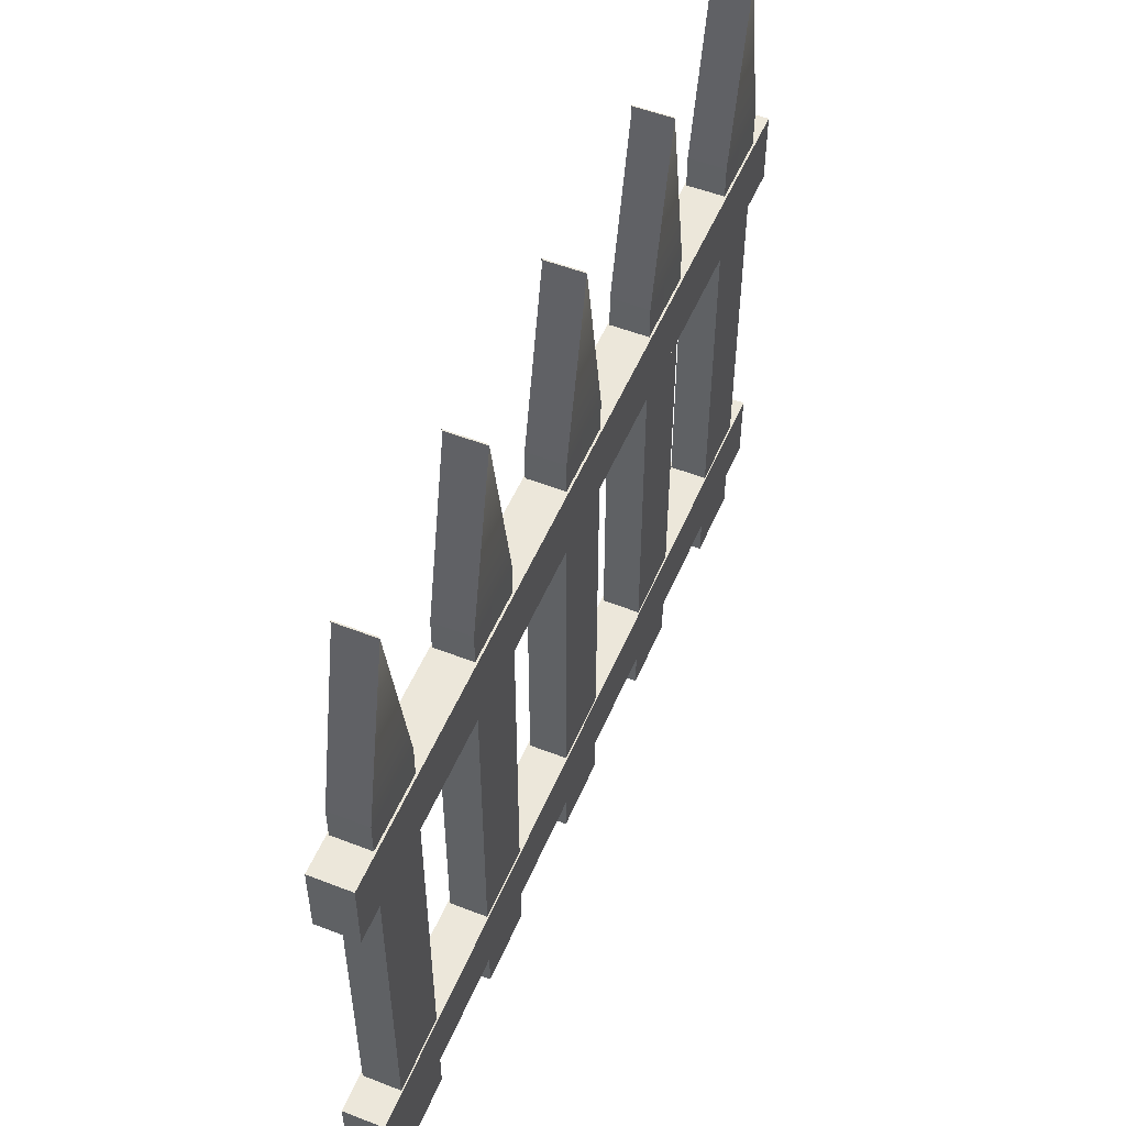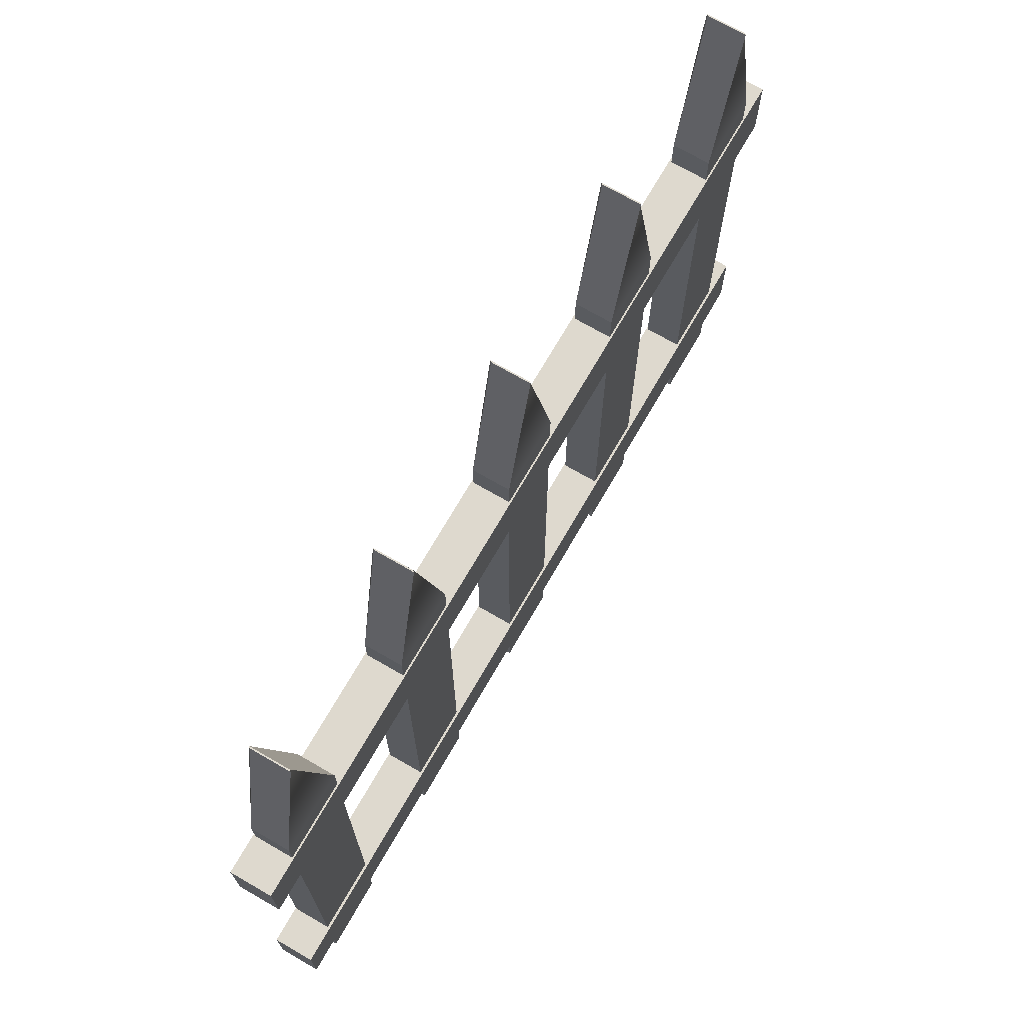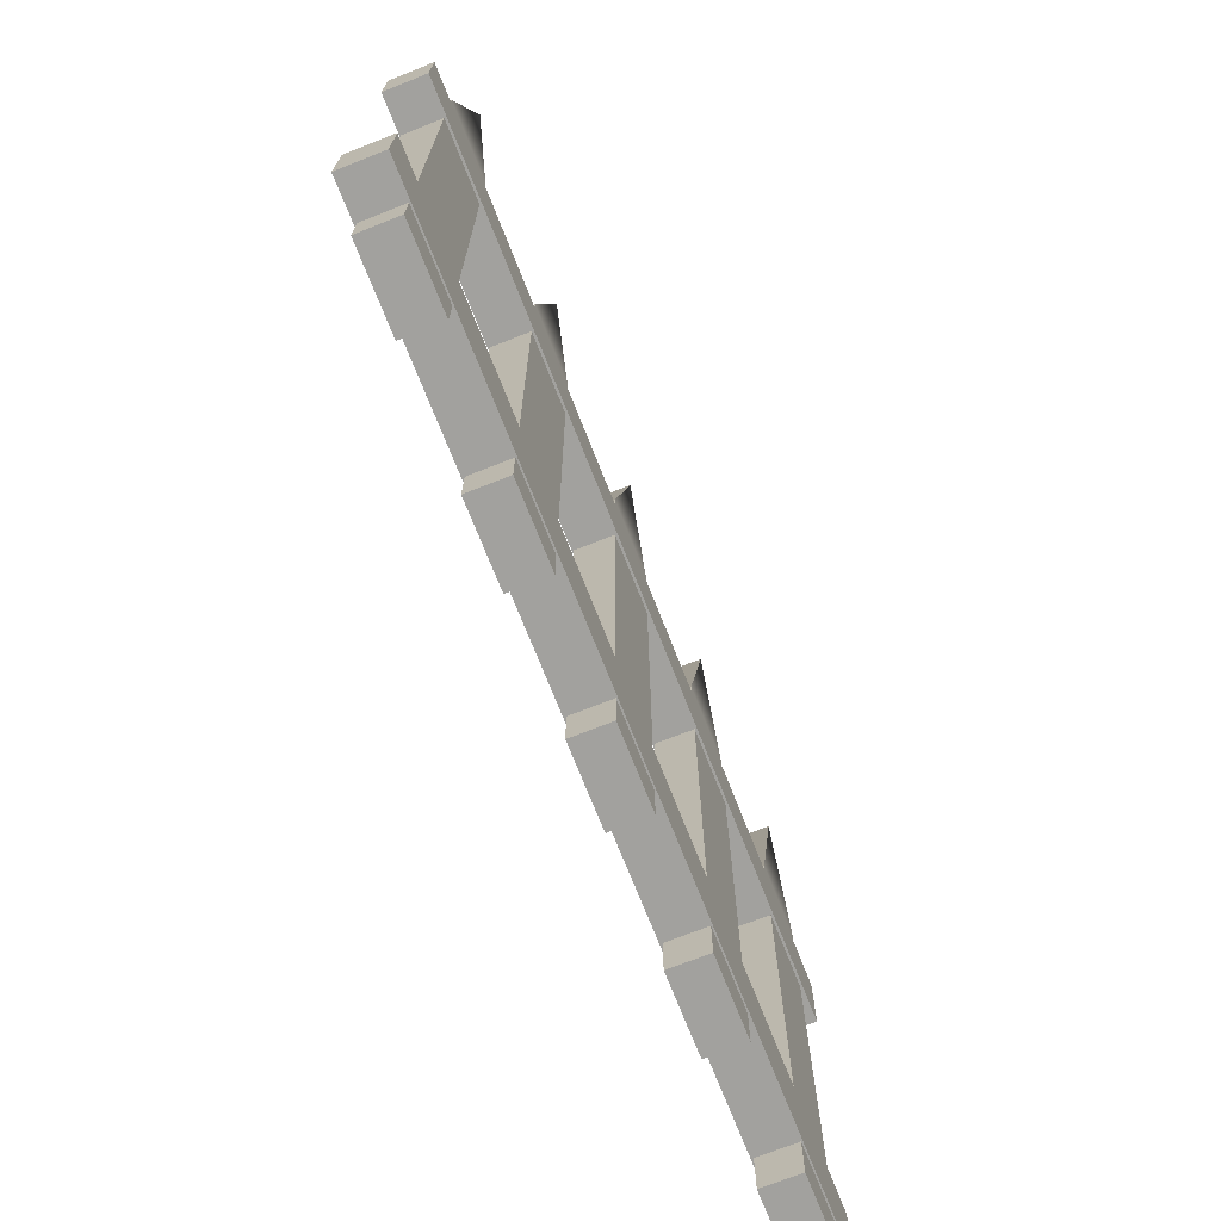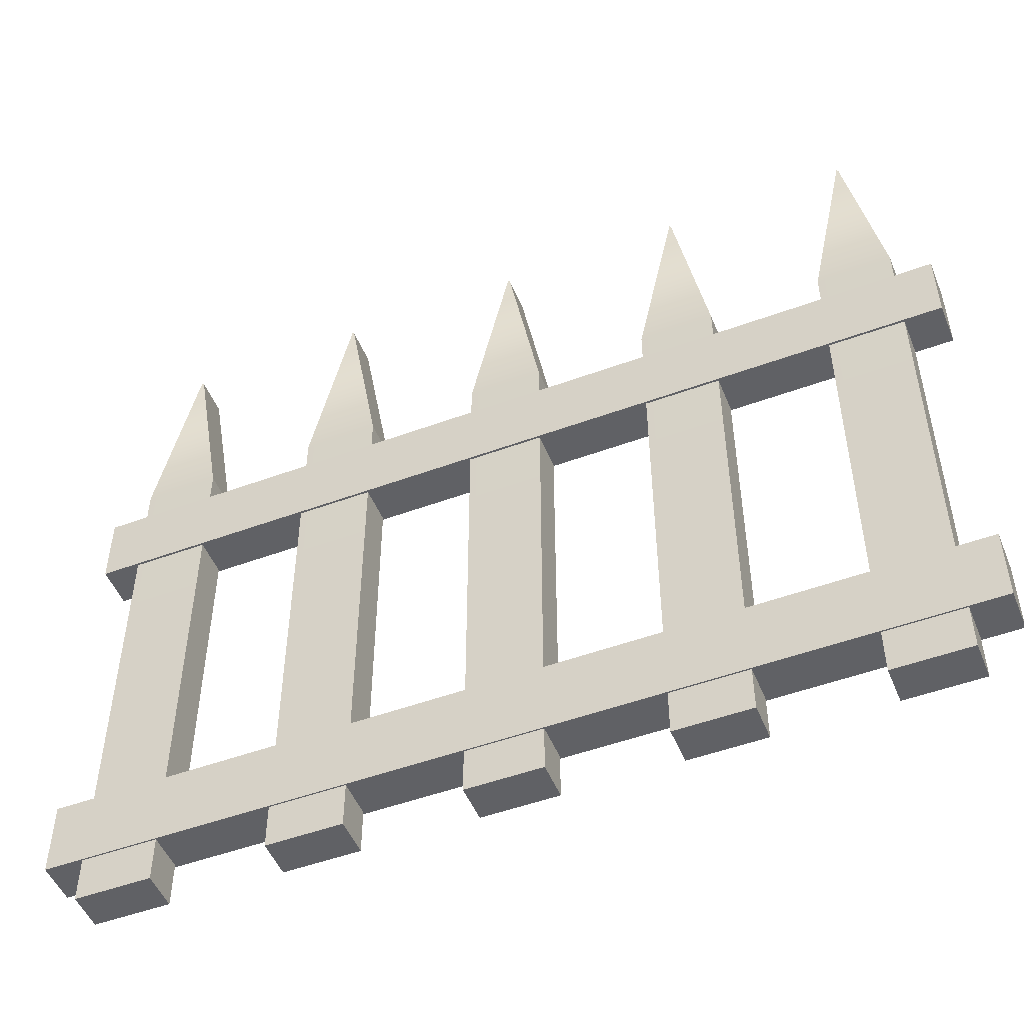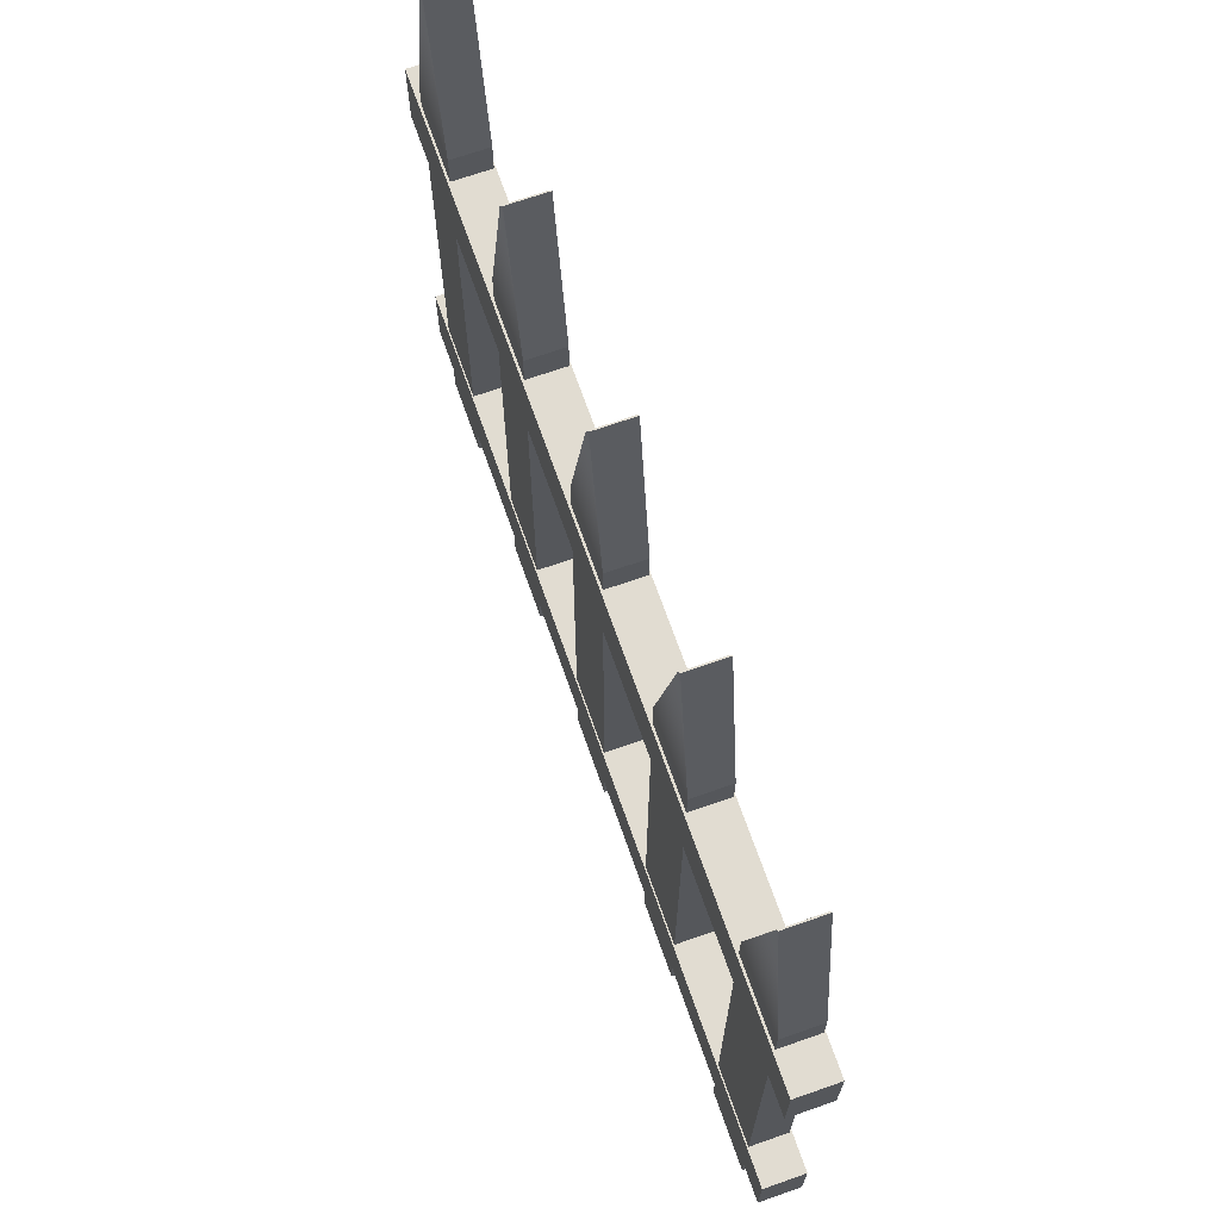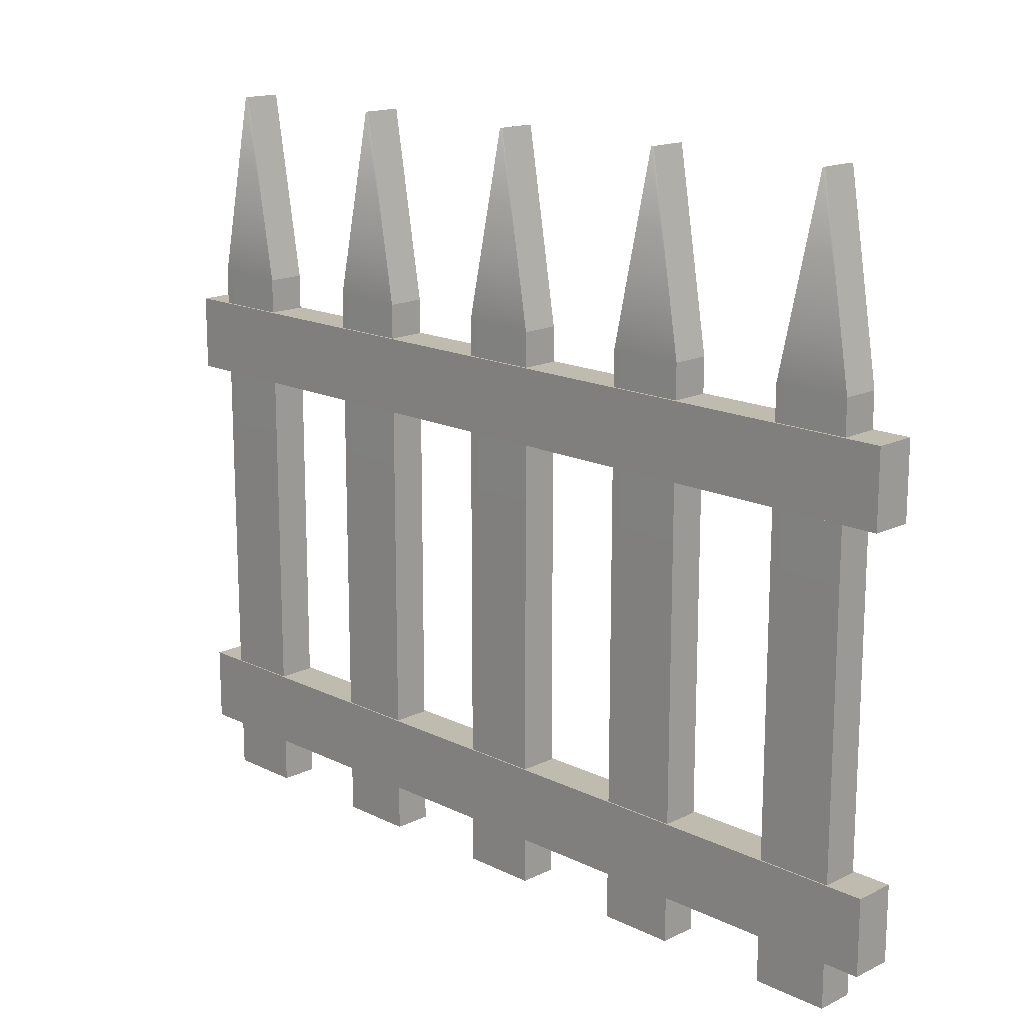
<metadata>
{"format":"obj","ext":"obj","renderer":"f3d","projection":"perspective","resolution":1024,"background":"white","views":[{"elev":52.8,"azim":112.7,"up":"+Y"},{"elev":71.5,"azim":-60.0,"up":"+Y"},{"elev":-72.1,"azim":111.5,"up":"+Y"},{"elev":-50.3,"azim":-158.0,"up":"+Y"},{"elev":69.3,"azim":-109.3,"up":"+Y"},{"elev":16.2,"azim":-134.9,"up":"+Y"}]}
</metadata>
<code>
o 立方体.002
v 0.9881 1 -0.0457
v 0.9915 1 0.05
v 0.9915 1 -0.05
v 0.9 0.5 0.05
v 0.9881 1 0.0543
v 0.9 0.5 -0.05
v 0.9 -0 -0.05
v 0.9 -0 0.05
v 0.9 -0.5 -0.05
v 0.9 -1 -0.05
v 0.9 -0.5 0.05
v 0.9 -1 0.05
v 1.1 -0 0.05
v 1.1 -0.5 0.05
v 1.1 -1 0.05
v 1.1 0.5 0.05
v 1.2 -0.678 0.05635
v -1.2 -0.878 0.05635
v 1.2 -0.878 0.05635
v -1.2 -0.678 0.05635
v -1.2 -0.878 -0.05365
v -1.012 1 -0.0457
v -1.1 0.5 -0.05
v -1.1 0.5 0.05
v -1.012 1 0.0543
v -1.008 1 0.05
v -0.9 0.5 0.05
v -1.1 0 0.05
v -0.9 0 0.05
v -0.9 -0.5 0.05
v -1.1 -0.5 0.05
v -1.1 -0.5 -0.05
v -1.1 -1 -0.05
v -1.1 -1 0.05
v -0.9 -1 0.05
v -0.9 -1 -0.05
v -0.9 -0.5 -0.05
v -1.1 0 -0.05
v -0.01195 1 -0.0457
v -0.1 0.5 -0.05
v -0.1 0.5 0.05
v -0.01195 1 0.0543
v -0.008498 1 0.05
v 0.1 0.5 0.05
v -0.1 0 0.05
v 0.1 -0 0.05
v 0.1 -0.5 0.05
v -0.1 -0.5 0.05
v -0.1 -0.5 -0.05
v -0.1 -1 0.05
v -0.1 -1 -0.05
v 0.1 -1 0.05
v 0.1 -1 -0.05
v 0.1 -0.5 -0.05
v -0.1 0 -0.05
v -0.5119 1 -0.0457
v -0.6 0.5 -0.05
v -0.6 0.5 0.05
v -0.5119 1 0.0543
v -0.5085 1 0.05
v -0.4 0.5 0.05
v -0.6 0 0.05
v -0.4 0 0.05
v -0.4 -0.5 0.05
v -0.6 -0.5 0.05
v -0.6 -0.5 -0.05
v -0.6 -1 0.05
v -0.6 -1 -0.05
v -0.4 -1 -0.05
v -0.4 -1 0.05
v -0.4 -0.5 -0.05
v -0.6 0 -0.05
v 0.4881 1 -0.0457
v 0.4 0.5 0.05
v 0.4881 1 0.0543
v 0.4 0.5 -0.05
v 0.4 -0 -0.05
v 0.4 -0 0.05
v 0.4 -0.5 -0.05
v 0.4 -1 -0.05
v 0.4 -0.5 0.05
v 0.4 -1 0.05
v 0.6 -0 0.05
v 0.6 -0.5 0.05
v 0.6 -0.5 -0.05
v 0.6 -1 0.05
v 0.6 -1 -0.05
v 0.6 0.5 0.05
v 0.4915 1 0.05
v 1.2 0.4088 0.05427
v -1.2 0.2087 0.05427
v 1.2 0.2087 0.05427
v -1.2 0.4088 0.05427
v -1.2 0.2087 -0.05573
v 1.2 -0.678 0.05635
v 1.2 -0.878 0.05635
v -1.2 -0.678 0.05635
v 1.2 -0.678 -0.05365
v -1.2 -0.678 -0.05365
v 1.2 -0.878 -0.05365
v -1.2 -0.878 -0.05365
v 0.9915 1 0.05
v 0.9915 1 -0.05
v 1.1 0.5 0.05
v 0.9881 1 0.0543
v 1.1 0.5 -0.05
v 1.1 -0 0.05
v 1.1 -0.5 0.05
v 1.1 -0 -0.05
v 0.9 0.5 -0.05
v 1.1 -0.5 -0.05
v 0.9 -0 -0.05
v 0.9 -0.5 -0.05
v 1.1 -1 -0.05
v 0.9 -1 -0.05
v 1.1 -1 0.05
v -1.012 1 -0.0457
v -1.1 0.5 -0.05
v -1.008 1 0.05
v -1.008 1 -0.05
v -1.012 1 0.0543
v -0.9 0.5 0.05
v -0.9 0.5 -0.05
v -0.9 0 0.05
v -0.9 0 -0.05
v -0.9 -0.5 -0.05
v -1.1 0 -0.05
v -0.9 -0.5 0.05
v -1.1 -0.5 -0.05
v -0.9 -1 -0.05
v -1.1 -1 -0.05
v -0.01195 1 -0.0457
v -0.1 0.5 -0.05
v -0.008498 1 0.05
v -0.008498 1 -0.05
v -0.01195 1 0.0543
v 0.1 0.5 0.05
v 0.1 0.5 -0.05
v 0.1 -0 0.05
v 0.1 -0 -0.05
v 0.1 -0.5 -0.05
v 0.1 -0.5 0.05
v -0.1 0 -0.05
v -0.1 -0.5 -0.05
v 0.1 -1 -0.05
v -0.1 -1 -0.05
v -0.5119 1 -0.0457
v -0.6 0.5 -0.05
v -0.5085 1 0.05
v -0.5085 1 -0.05
v -0.5119 1 0.0543
v -0.4 0.5 0.05
v -0.4 0.5 -0.05
v -0.4 0 0.05
v -0.4 0 -0.05
v -0.4 -0.5 0.05
v -0.6 0 -0.05
v -0.4 -0.5 -0.05
v -0.6 -0.5 -0.05
v -0.4 -1 -0.05
v -0.6 -1 -0.05
v 0.4881 1 -0.0457
v 0.4915 1 0.05
v 0.4915 1 -0.05
v 0.4881 1 0.0543
v 0.4 0.5 -0.05
v 0.6 0.5 -0.05
v 0.6 -0 -0.05
v 0.4 -0 -0.05
v 0.6 -0.5 -0.05
v 0.4 -0.5 -0.05
v 0.4 -1 -0.05
v 0.6 -1 -0.05
v 0.6 -0.5 0.05
v 0.6 -0 0.05
v 0.6 0.5 0.05
v 1.2 0.4088 0.05427
v 1.2 0.2087 0.05427
v -1.2 0.4088 0.05427
v 1.2 0.4088 -0.05573
v -1.2 0.4088 -0.05573
v 1.2 0.2087 -0.05573
v -1.2 0.2087 -0.05573
f 1 5 2
f 1 2 3
f 6 1 3
f 4 5 1
f 4 1 6
f 4 6 7
f 4 7 8
f 8 7 9
f 8 9 11
f 11 9 10
f 14 11 12
f 11 10 12
f 13 8 11
f 13 11 14
f 14 12 15
f 10 15 12
f 16 8 13
f 2 4 16
f 16 4 8
f 2 5 4
f 17 18 19
f 20 21 18
f 21 19 18
f 17 20 18
f 24 22 23
f 24 25 22
f 26 25 24
f 26 24 27
f 27 24 28
f 27 28 29
f 29 28 31
f 29 31 30
f 28 32 31
f 31 32 33
f 31 33 34
f 30 31 34
f 30 34 35
f 33 35 34
f 33 36 35
f 37 35 36
f 37 30 35
f 28 38 32
f 24 23 38
f 24 38 28
f 41 39 40
f 41 42 39
f 43 42 41
f 43 41 44
f 44 41 45
f 44 45 46
f 46 45 48
f 46 48 47
f 45 49 48
f 48 49 51
f 47 48 50
f 48 51 50
f 51 53 52
f 51 52 50
f 54 52 53
f 54 47 52
f 47 50 52
f 45 55 49
f 41 55 45
f 41 40 55
f 58 56 57
f 58 59 56
f 60 59 58
f 60 58 61
f 61 58 62
f 61 62 63
f 63 65 64
f 63 62 65
f 65 66 68
f 62 66 65
f 64 65 67
f 65 68 67
f 68 69 70
f 68 70 67
f 64 67 70
f 71 70 69
f 71 64 70
f 62 72 66
f 58 57 72
f 58 72 62
f 74 75 73
f 74 73 76
f 74 76 77
f 74 77 78
f 78 77 79
f 78 79 81
f 81 79 80
f 84 81 82
f 81 80 82
f 83 78 81
f 83 81 84
f 84 82 86
f 85 84 86
f 80 87 86
f 80 86 82
f 85 86 87
f 88 78 83
f 89 74 88
f 88 74 78
f 89 75 74
f 90 93 91
f 90 91 92
f 93 94 91
f 94 92 91
f 98 95 96
f 97 95 98
f 99 98 100
f 97 98 99
f 98 96 100
f 101 100 96
f 99 100 101
f 97 99 101
f 103 102 104
f 103 104 106
f 106 104 107
f 106 107 109
f 109 107 108
f 109 108 111
f 110 106 109
f 110 109 112
f 112 109 111
f 112 111 113
f 113 111 114
f 113 114 115
f 115 114 116
f 111 116 114
f 111 108 116
f 110 103 106
f 118 117 120
f 117 121 119
f 117 119 120
f 120 119 122
f 120 122 123
f 118 120 123
f 123 122 124
f 123 124 125
f 118 123 125
f 118 125 127
f 127 125 126
f 125 128 126
f 125 124 128
f 127 126 129
f 129 126 130
f 129 130 131
f 133 132 135
f 132 136 134
f 132 134 135
f 135 134 137
f 135 137 138
f 133 135 138
f 138 137 139
f 138 139 140
f 133 138 140
f 143 140 141
f 140 142 141
f 140 139 142
f 133 140 143
f 143 141 144
f 144 141 145
f 144 145 146
f 148 147 150
f 147 151 149
f 147 149 150
f 150 149 152
f 150 152 153
f 148 150 153
f 153 152 154
f 153 154 155
f 148 153 155
f 155 154 156
f 155 156 158
f 157 155 158
f 148 155 157
f 159 158 160
f 157 158 159
f 159 160 161
f 162 165 163
f 162 163 164
f 166 162 164
f 166 167 168
f 166 164 167
f 166 168 169
f 169 168 170
f 169 170 171
f 171 173 172
f 171 170 173
f 168 174 170
f 168 175 174
f 167 176 175
f 167 175 168
f 164 163 176
f 164 176 167
f 180 177 178
f 179 177 180
f 181 180 182
f 179 180 181
f 180 178 182
f 181 182 183
f 183 182 178
f 179 181 183
l 102 105

</code>
